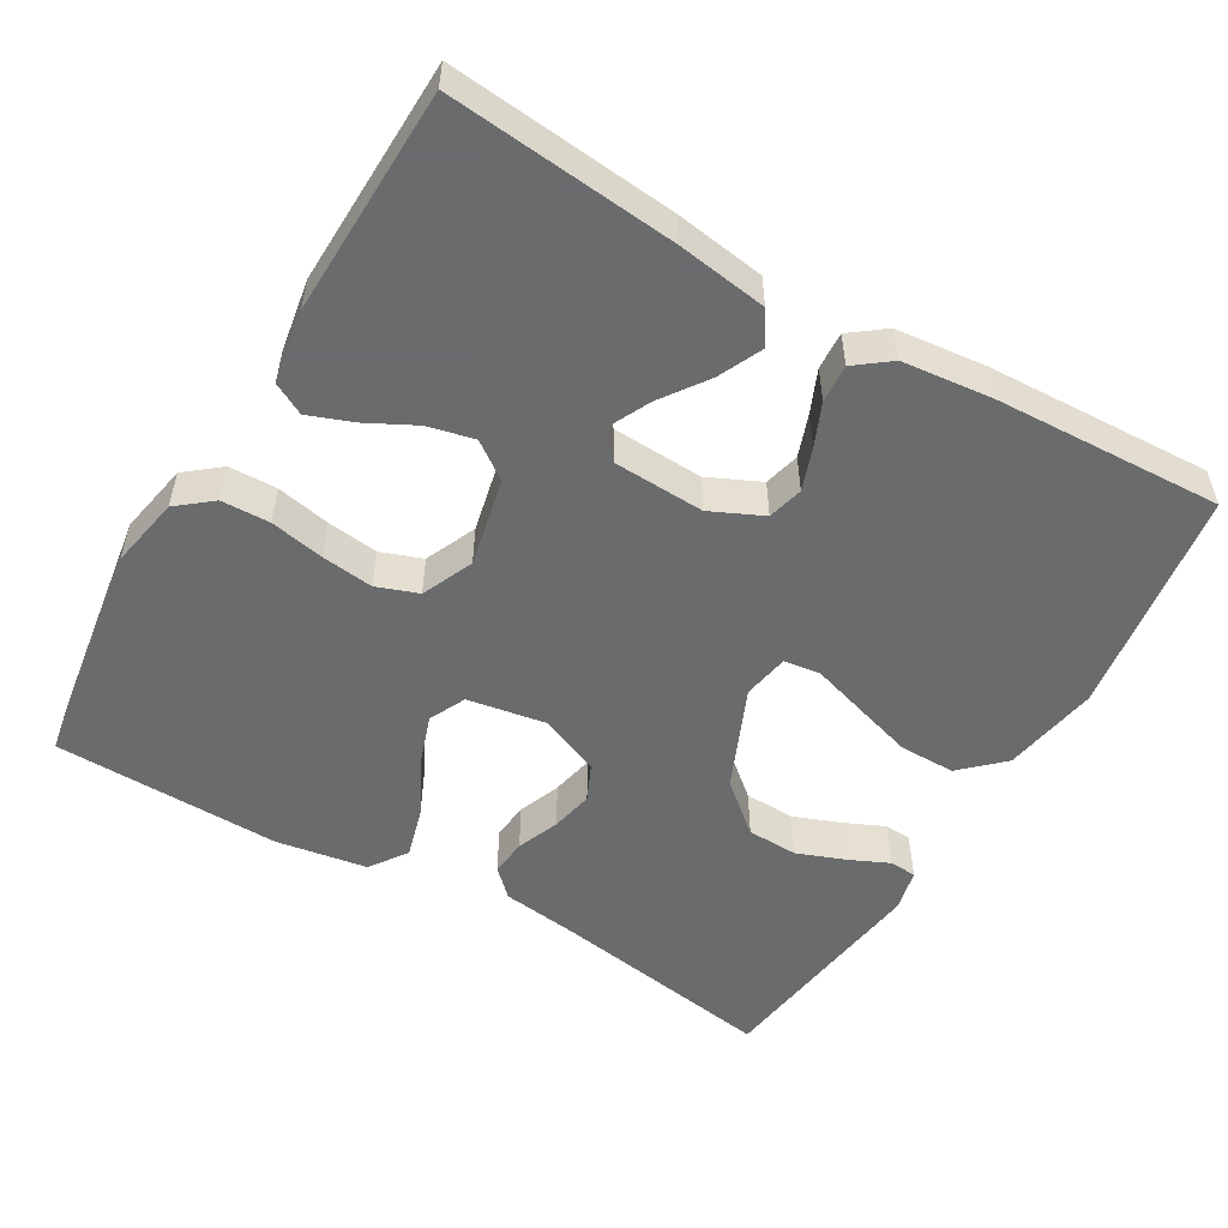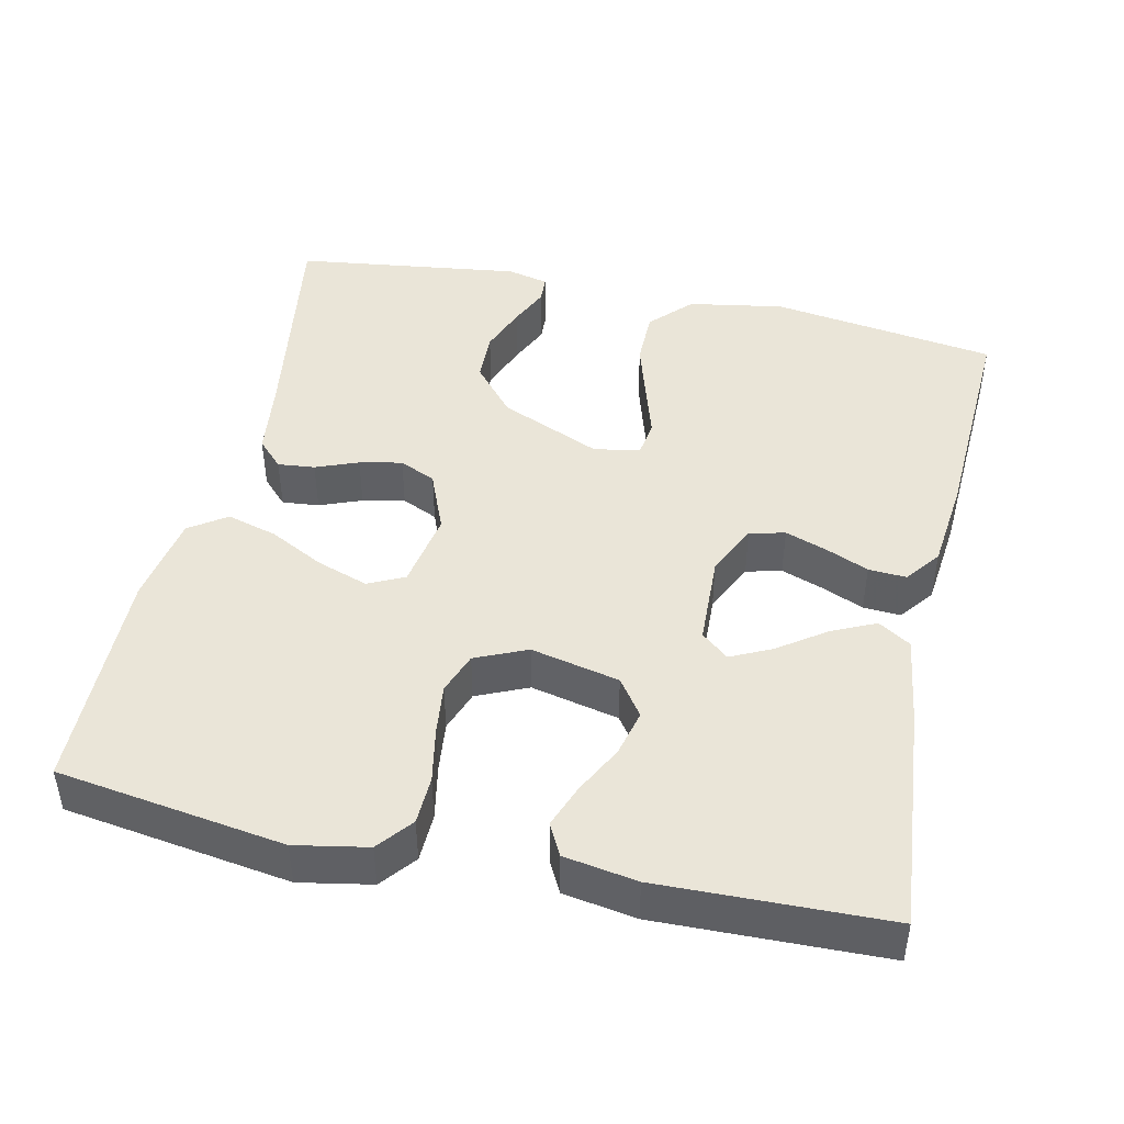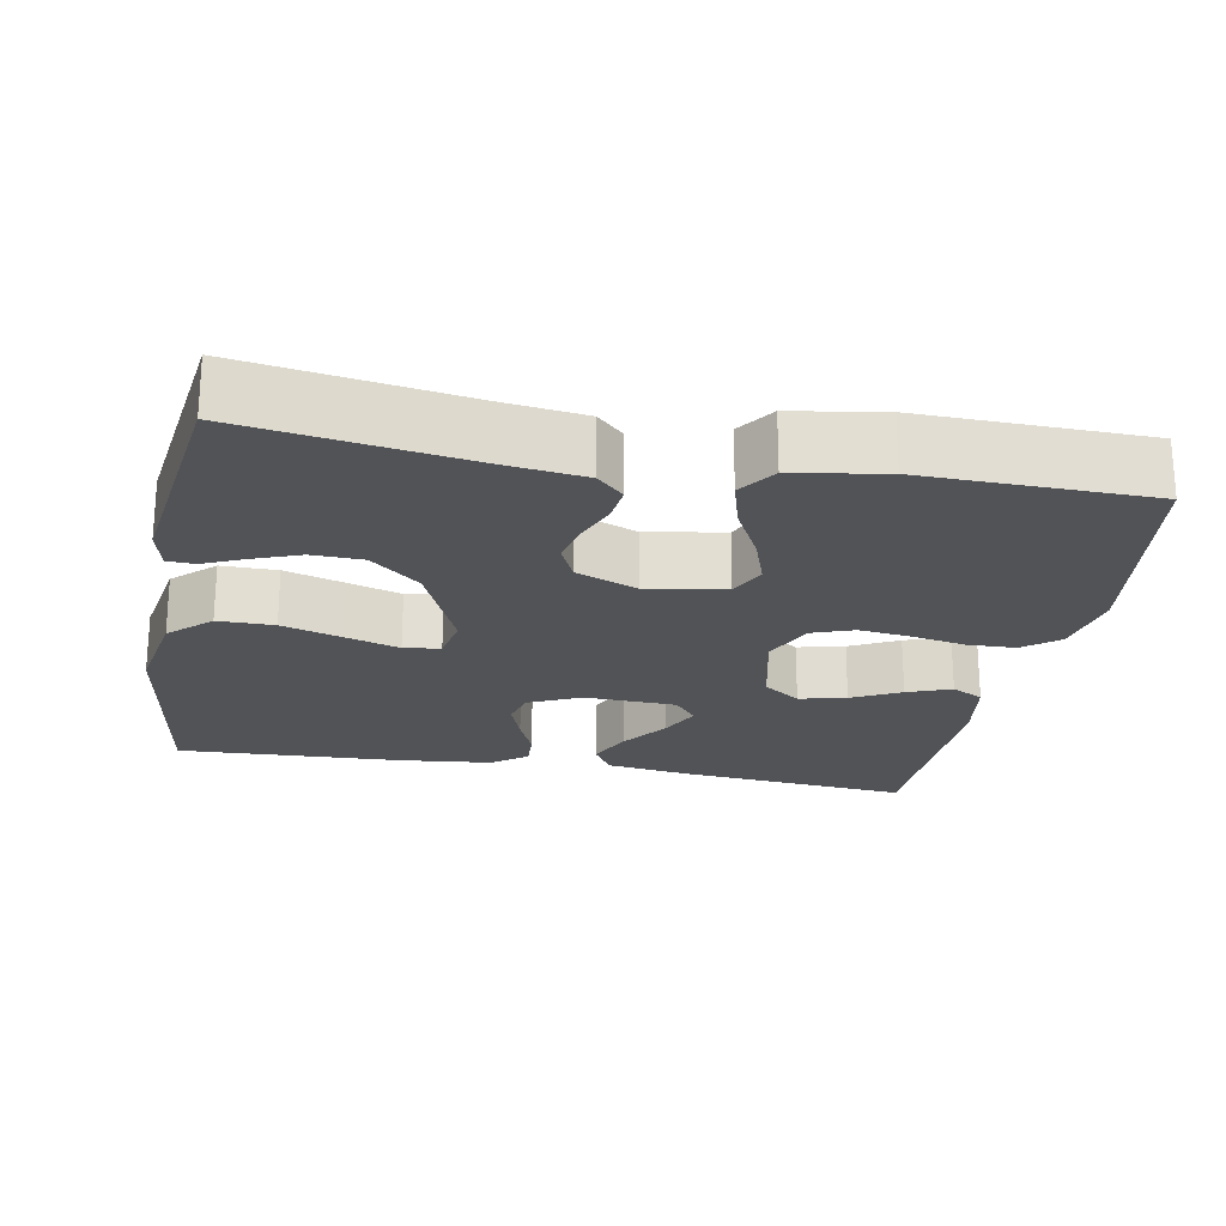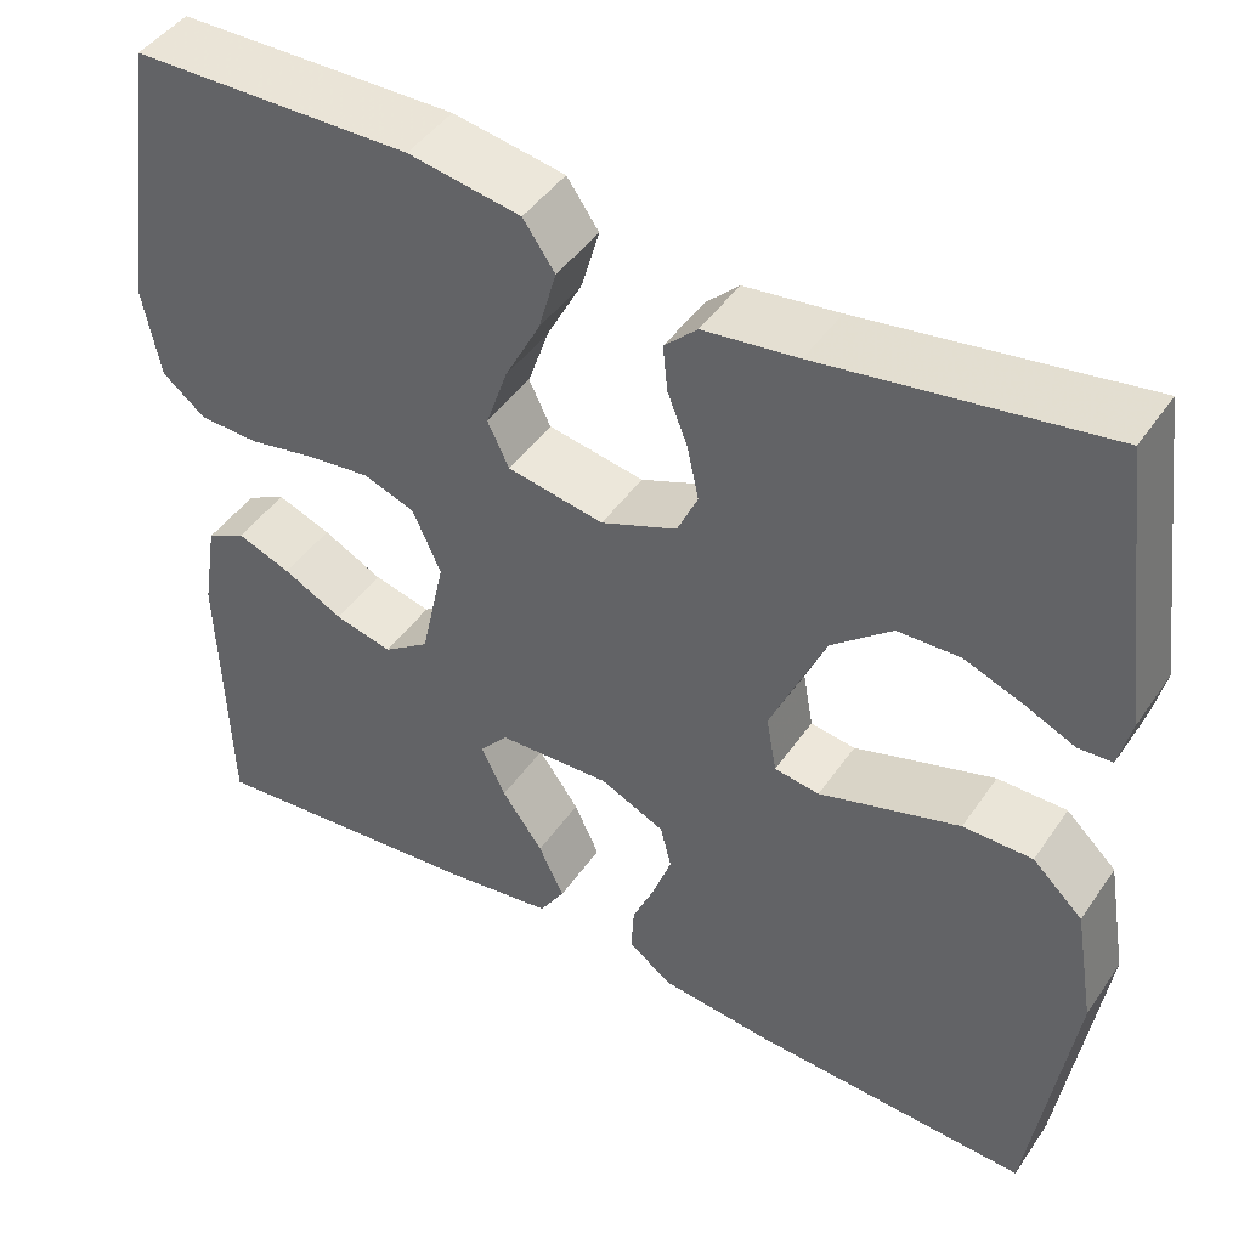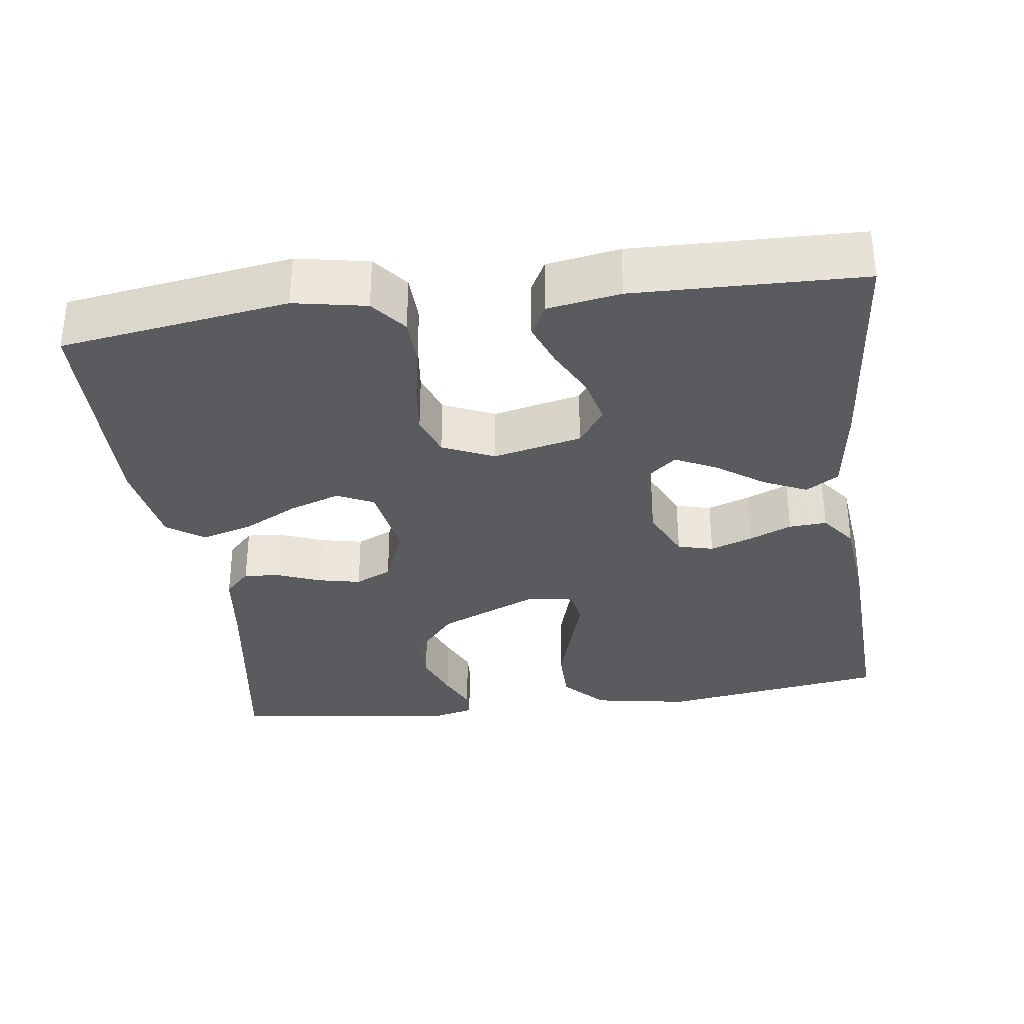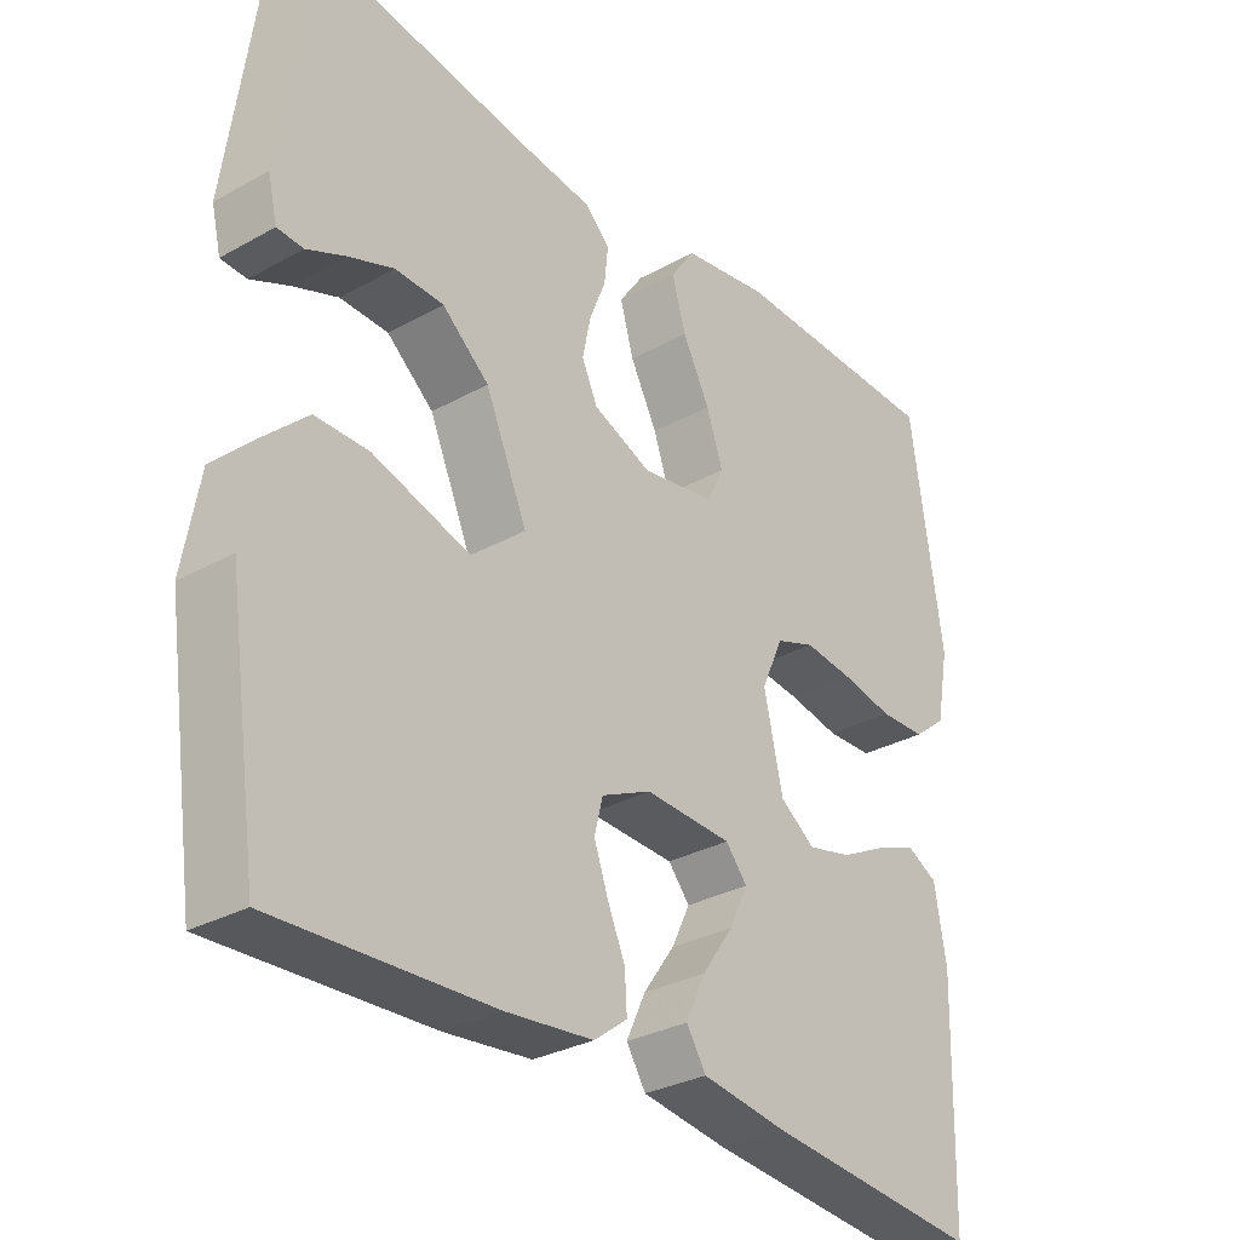
<metadata>
{"format":"obj","ext":"obj","renderer":"f3d","projection":"perspective","resolution":1024,"background":"white","views":[{"elev":-53.2,"azim":149.6,"up":"+Y"},{"elev":45.0,"azim":102.5,"up":"+Y"},{"elev":-22.2,"azim":-10.6,"up":"+Y"},{"elev":45.3,"azim":-147.6,"up":"+Z"},{"elev":-33.2,"azim":97.7,"up":"+Y"},{"elev":-30.8,"azim":-51.4,"up":"+Z"}]}
</metadata>
<code>
v -0.5 0.07 -0.5
v -0.544 0.07 -0.2
v -0.522 0.07 -0.073
v -0.468 0.07 -0.022
v -0.394 0.07 -0.022
v -0.315 0.07 -0.046
v -0.244 0.07 -0.068
v -0.196 0.07 -0.061
v -0.185 0.07 0
v -0.243 0.07 0.134
v -0.308 0.07 0.189
v -0.375 0.07 0.191
v -0.438 0.07 0.167
v -0.491 0.07 0.143
v -0.527 0.07 0.145
v -0.54 0.07 0.2
v -0.5 0.07 0.5
v -0.2 0.07 0.453
v -0.099 0.07 0.44
v -0.064 0.07 0.406
v -0.069 0.07 0.357
v -0.091 0.07 0.301
v -0.103 0.07 0.245
v -0.081 0.07 0.197
v 0 0.07 0.164
v 0.103 0.07 0.182
v 0.126 0.07 0.23
v 0.103 0.07 0.297
v 0.065 0.07 0.37
v 0.046 0.07 0.437
v 0.08 0.07 0.486
v 0.2 0.07 0.506
v 0.5 0.07 0.5
v 0.544 0.07 0.2
v 0.526 0.07 0.105
v 0.48 0.07 0.068
v 0.416 0.07 0.066
v 0.344 0.07 0.08
v 0.276 0.07 0.088
v 0.221 0.07 0.068
v 0.191 0.07 0
v 0.217 0.07 -0.117
v 0.266 0.07 -0.152
v 0.328 0.07 -0.137
v 0.392 0.07 -0.104
v 0.45 0.07 -0.082
v 0.492 0.07 -0.104
v 0.508 0.07 -0.2
v 0.5 0.07 -0.5
v 0.2 0.07 -0.472
v 0.081 0.07 -0.455
v 0.054 0.07 -0.412
v 0.081 0.07 -0.354
v 0.125 0.07 -0.292
v 0.151 0.07 -0.238
v 0.121 0.07 -0.202
v 0 0.07 -0.197
v -0.069 0.07 -0.229
v -0.081 0.07 -0.276
v -0.061 0.07 -0.332
v -0.037 0.07 -0.388
v -0.034 0.07 -0.438
v -0.08 0.07 -0.473
v -0.2 0.07 -0.486
v -0.5 0 -0.5
v -0.544 0 -0.2
v -0.522 0 -0.073
v -0.468 0 -0.022
v -0.394 0 -0.022
v -0.315 0 -0.046
v -0.244 0 -0.068
v -0.196 0 -0.061
v -0.185 0 0
v -0.243 0 0.134
v -0.308 0 0.189
v -0.375 0 0.191
v -0.438 0 0.167
v -0.491 0 0.143
v -0.527 0 0.145
v -0.54 0 0.2
v -0.5 0 0.5
v -0.2 0 0.453
v -0.099 0 0.44
v -0.064 0 0.406
v -0.069 0 0.357
v -0.091 0 0.301
v -0.103 0 0.245
v -0.081 0 0.197
v 0 0 0.164
v 0.103 0 0.182
v 0.126 0 0.23
v 0.103 0 0.297
v 0.065 0 0.37
v 0.046 0 0.437
v 0.08 0 0.486
v 0.2 0 0.506
v 0.5 0 0.5
v 0.544 0 0.2
v 0.526 0 0.105
v 0.48 0 0.068
v 0.416 0 0.066
v 0.344 0 0.08
v 0.276 0 0.088
v 0.221 0 0.068
v 0.191 0 0
v 0.217 0 -0.117
v 0.266 0 -0.152
v 0.328 0 -0.137
v 0.392 0 -0.104
v 0.45 0 -0.082
v 0.492 0 -0.104
v 0.508 0 -0.2
v 0.5 0 -0.5
v 0.2 0 -0.472
v 0.081 0 -0.455
v 0.054 0 -0.412
v 0.081 0 -0.354
v 0.125 0 -0.292
v 0.151 0 -0.238
v 0.121 0 -0.202
v 0 0 -0.197
v -0.069 0 -0.229
v -0.081 0 -0.276
v -0.061 0 -0.332
v -0.037 0 -0.388
v -0.034 0 -0.438
v -0.08 0 -0.473
v -0.2 0 -0.486
f 5 6 7
f 4 5 7
f 3 4 7
f 2 3 7
f 1 2 7
f 64 1 7
f 63 64 7
f 62 63 7
f 61 62 7
f 60 61 7
f 59 60 7 8
f 58 59 8 9
f 57 58 9 10
f 56 57 10
f 52 53 54
f 51 52 54
f 50 51 54
f 49 50 54
f 48 49 54
f 47 48 54
f 46 47 54
f 45 46 54
f 44 45 54
f 43 44 54 55
f 42 43 55 56
f 36 37 38
f 35 36 38
f 34 35 38
f 33 34 38
f 32 33 38
f 31 32 38
f 30 31 38
f 29 30 38
f 28 29 38
f 27 28 38 39
f 26 27 39 40
f 20 21 22
f 19 20 22
f 18 19 22
f 18 22 23
f 16 17 18
f 15 16 18
f 14 15 18
f 13 14 18
f 12 13 18
f 18 23 24
f 12 18 24
f 11 12 24
f 41 42 56 10
f 25 26 40 41
f 24 25 41
f 11 24 41
f 10 11 41
f 71 70 69
f 71 69 68
f 71 68 67
f 71 67 66
f 71 66 65
f 71 65 128
f 71 128 127
f 71 127 126
f 71 126 125
f 71 125 124
f 72 71 124 123
f 73 72 123 122
f 74 73 122 121
f 74 121 120
f 118 117 116
f 118 116 115
f 118 115 114
f 118 114 113
f 118 113 112
f 118 112 111
f 118 111 110
f 118 110 109
f 118 109 108
f 119 118 108 107
f 120 119 107 106
f 102 101 100
f 102 100 99
f 102 99 98
f 102 98 97
f 102 97 96
f 102 96 95
f 102 95 94
f 102 94 93
f 102 93 92
f 103 102 92 91
f 104 103 91 90
f 86 85 84
f 86 84 83
f 86 83 82
f 87 86 82
f 82 81 80
f 82 80 79
f 82 79 78
f 82 78 77
f 82 77 76
f 88 87 82
f 88 82 76
f 88 76 75
f 74 120 106 105
f 105 104 90 89
f 105 89 88
f 105 88 75
f 105 75 74
f 1 65 66 2
f 2 66 67 3
f 3 67 68 4
f 4 68 69 5
f 5 69 70 6
f 6 70 71 7
f 7 71 72 8
f 8 72 73 9
f 9 73 74 10
f 10 74 75 11
f 11 75 76 12
f 12 76 77 13
f 13 77 78 14
f 14 78 79 15
f 15 79 80 16
f 16 80 81 17
f 17 81 82 18
f 18 82 83 19
f 19 83 84 20
f 20 84 85 21
f 21 85 86 22
f 22 86 87 23
f 23 87 88 24
f 24 88 89 25
f 25 89 90 26
f 26 90 91 27
f 27 91 92 28
f 28 92 93 29
f 29 93 94 30
f 30 94 95 31
f 31 95 96 32
f 32 96 97 33
f 33 97 98 34
f 34 98 99 35
f 35 99 100 36
f 36 100 101 37
f 37 101 102 38
f 38 102 103 39
f 39 103 104 40
f 40 104 105 41
f 41 105 106 42
f 42 106 107 43
f 43 107 108 44
f 44 108 109 45
f 45 109 110 46
f 46 110 111 47
f 47 111 112 48
f 48 112 113 49
f 49 113 114 50
f 50 114 115 51
f 51 115 116 52
f 52 116 117 53
f 53 117 118 54
f 54 118 119 55
f 55 119 120 56
f 56 120 121 57
f 57 121 122 58
f 58 122 123 59
f 59 123 124 60
f 60 124 125 61
f 61 125 126 62
f 62 126 127 63
f 63 127 128 64
f 64 128 65 1

</code>
